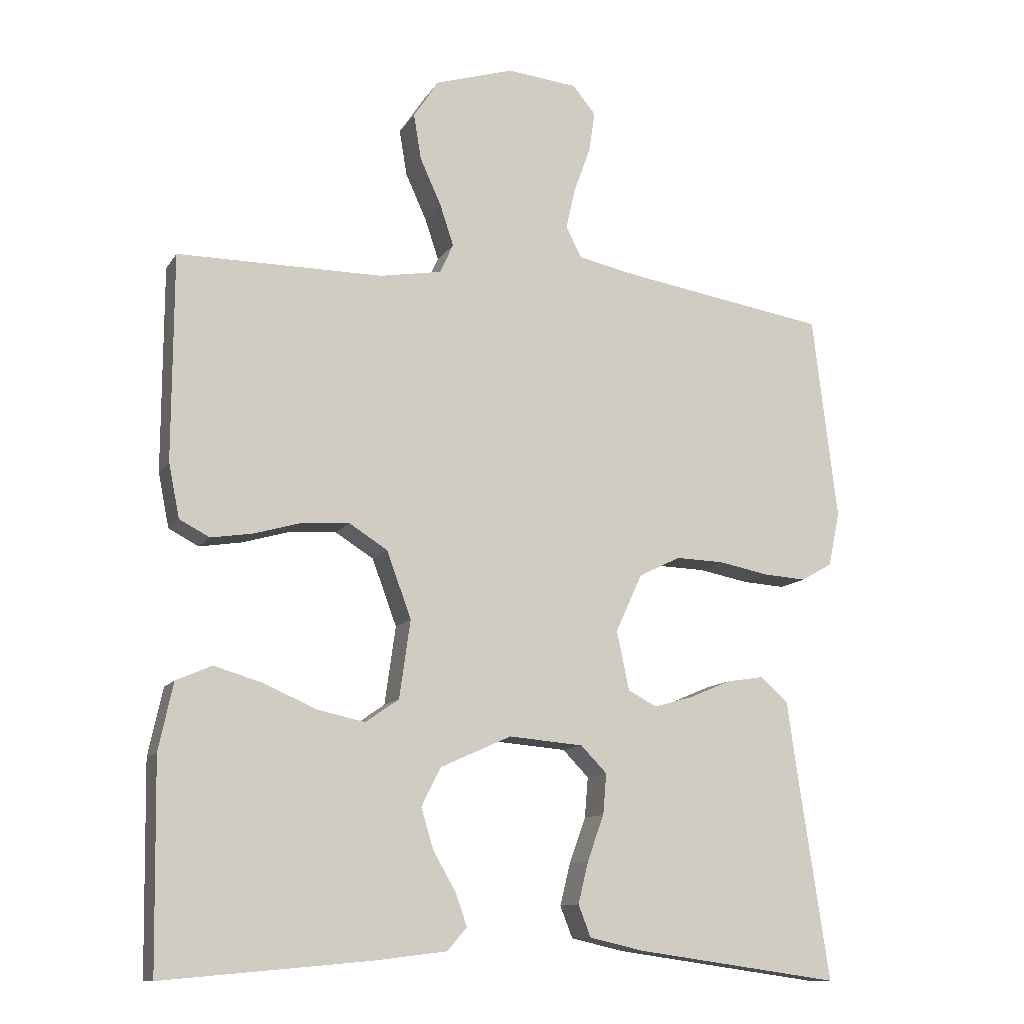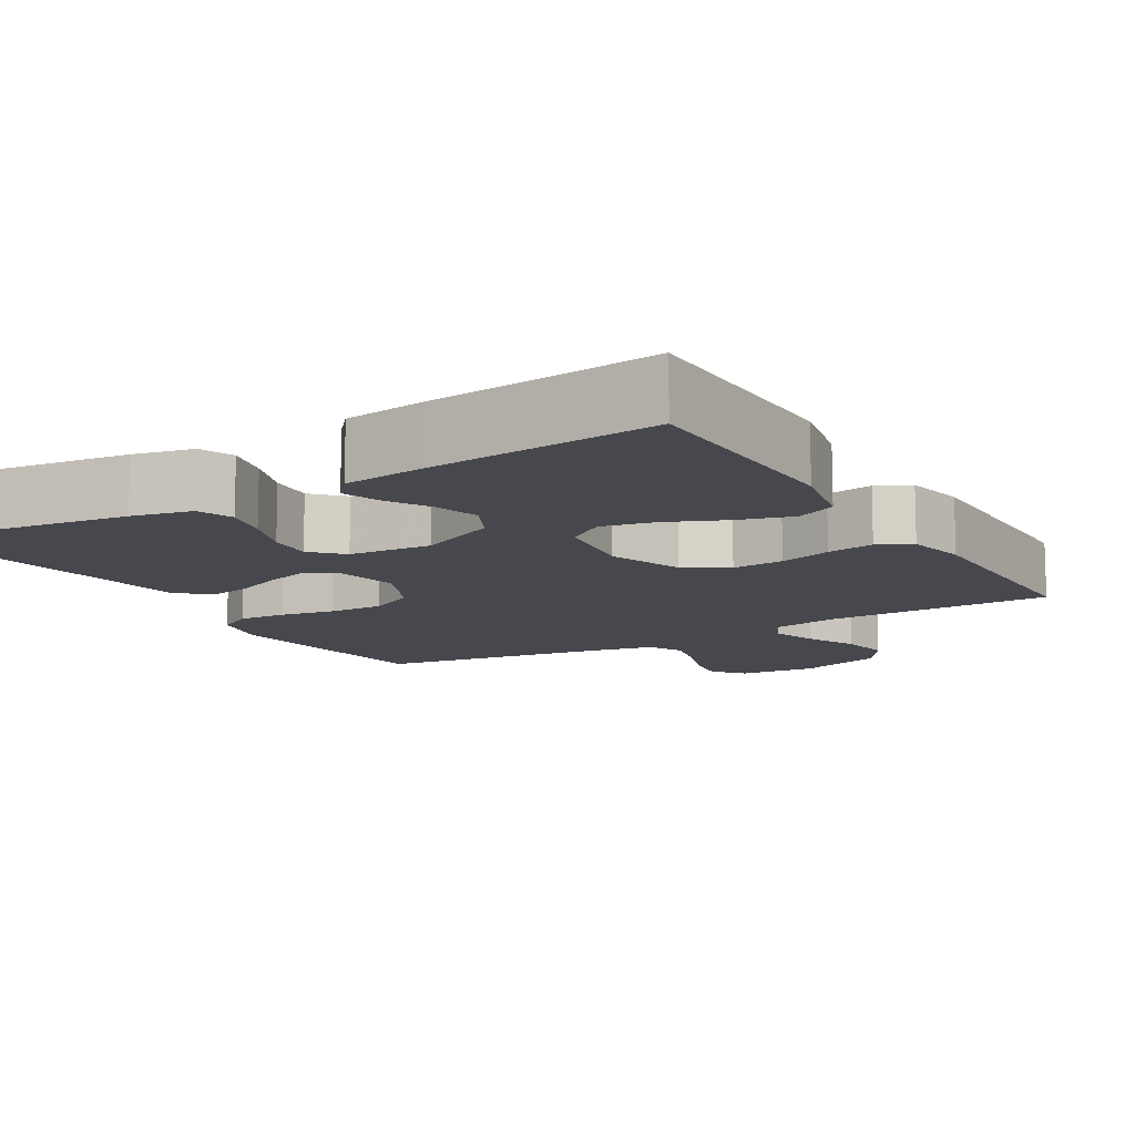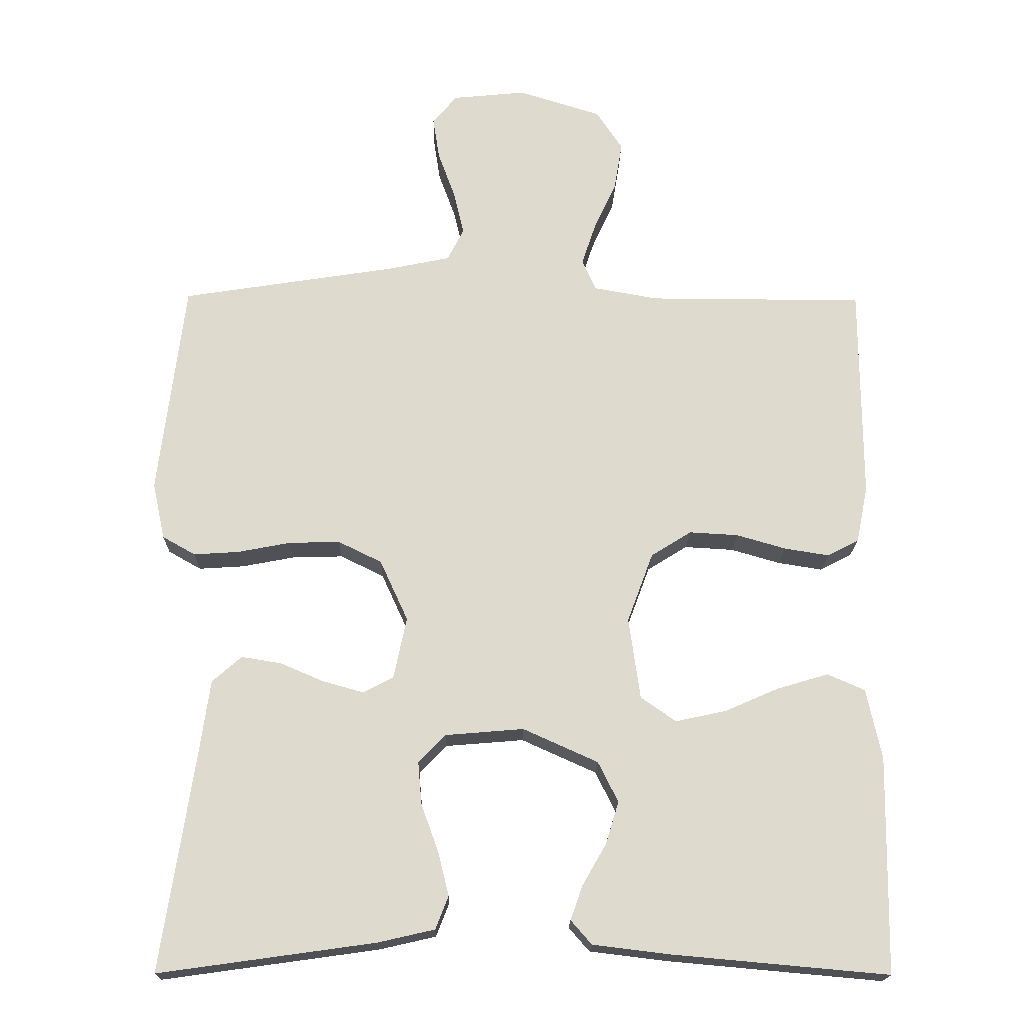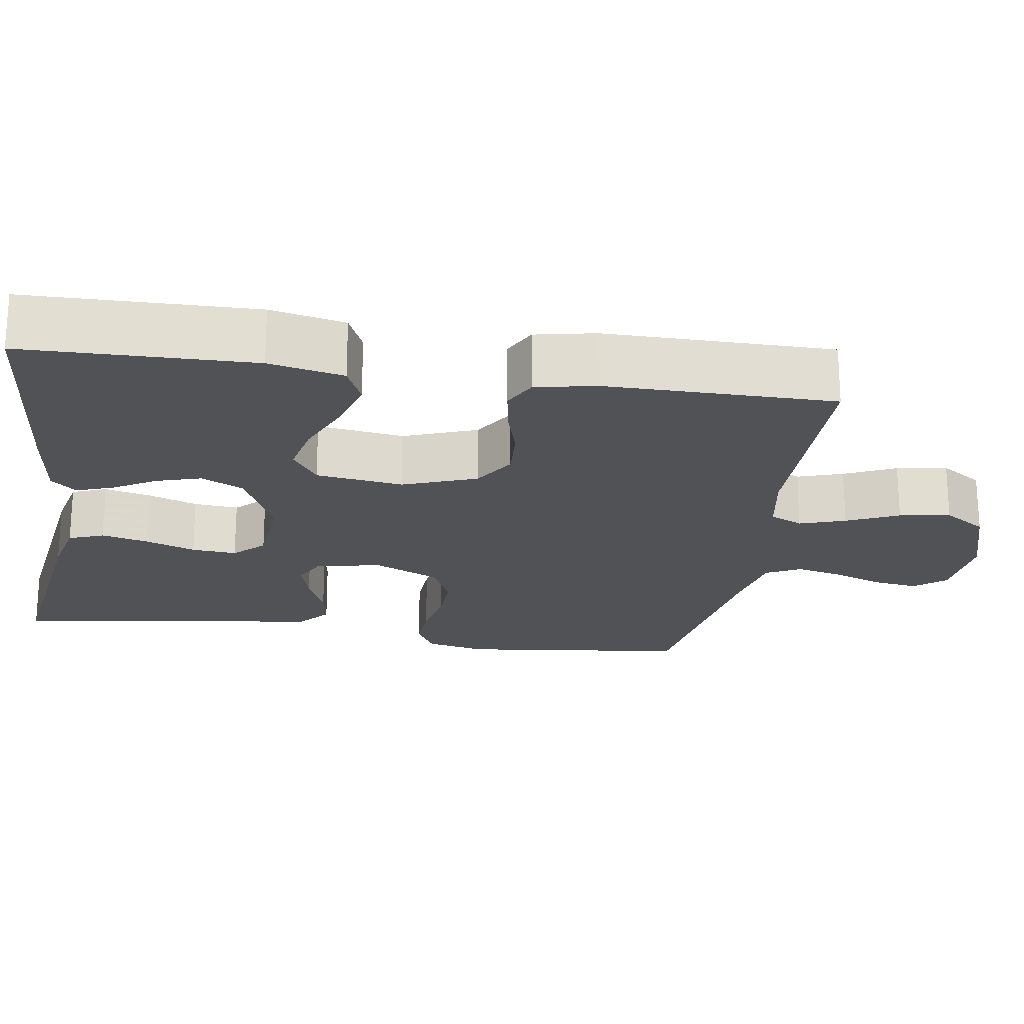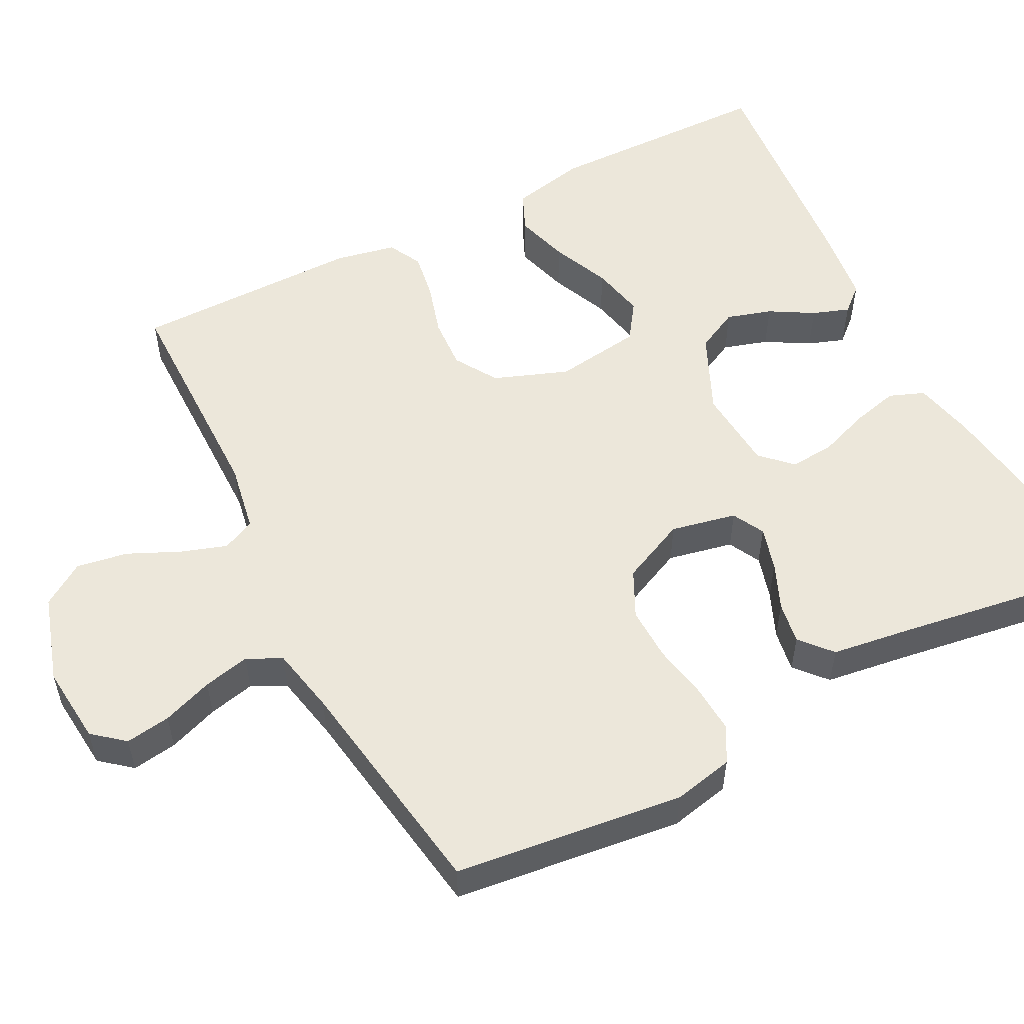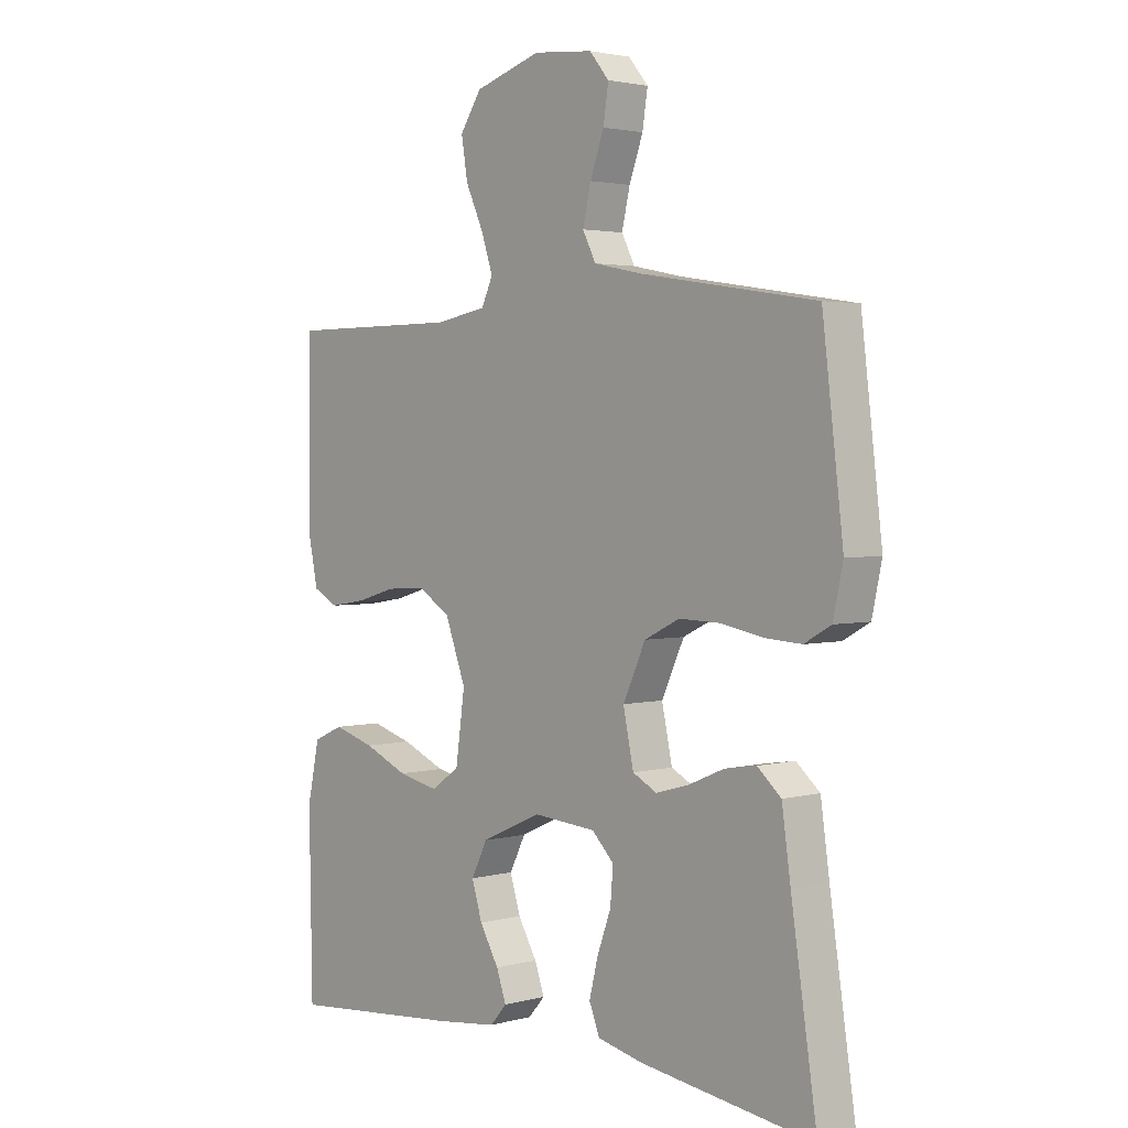
<metadata>
{"format":"obj","ext":"obj","renderer":"f3d","projection":"perspective","resolution":1024,"background":"white","views":[{"elev":-11.7,"azim":-20.3,"up":"+Z"},{"elev":-11.7,"azim":-149.1,"up":"+Y"},{"elev":-18.6,"azim":179.1,"up":"+Z"},{"elev":-21.3,"azim":-98.7,"up":"+Y"},{"elev":54.1,"azim":62.8,"up":"+Y"},{"elev":2.7,"azim":47.4,"up":"+Z"}]}
</metadata>
<code>
v 0.5 0.07 0.5
v 0.536 0.07 0.2
v 0.519 0.07 0.121
v 0.473 0.07 0.095
v 0.41 0.07 0.099
v 0.337 0.07 0.113
v 0.266 0.07 0.115
v 0.205 0.07 0.085
v 0.166 0.07 0
v 0.184 0.07 -0.086
v 0.226 0.07 -0.108
v 0.283 0.07 -0.092
v 0.344 0.07 -0.066
v 0.399 0.07 -0.057
v 0.44 0.07 -0.093
v 0.455 0.07 -0.2
v 0.5 0.07 -0.5
v 0.2 0.07 -0.458
v 0.121 0.07 -0.44
v 0.103 0.07 -0.394
v 0.118 0.07 -0.333
v 0.142 0.07 -0.267
v 0.147 0.07 -0.208
v 0.109 0.07 -0.169
v 0 0.07 -0.16
v -0.104 0.07 -0.207
v -0.132 0.07 -0.263
v -0.114 0.07 -0.322
v -0.081 0.07 -0.379
v -0.064 0.07 -0.427
v -0.093 0.07 -0.46
v -0.2 0.07 -0.473
v -0.5 0.07 -0.5
v -0.505 0.07 -0.2
v -0.484 0.07 -0.102
v -0.432 0.07 -0.079
v -0.361 0.07 -0.1
v -0.285 0.07 -0.133
v -0.215 0.07 -0.148
v -0.166 0.07 -0.114
v -0.15 0.07 0
v -0.186 0.07 0.097
v -0.242 0.07 0.132
v -0.31 0.07 0.128
v -0.379 0.07 0.108
v -0.441 0.07 0.098
v -0.485 0.07 0.121
v -0.501 0.07 0.2
v -0.5 0.07 0.5
v -0.2 0.07 0.501
v -0.11 0.07 0.517
v -0.09 0.07 0.56
v -0.11 0.07 0.62
v -0.141 0.07 0.688
v -0.152 0.07 0.755
v -0.115 0.07 0.811
v 0 0.07 0.847
v 0.103 0.07 0.837
v 0.137 0.07 0.796
v 0.128 0.07 0.737
v 0.104 0.07 0.671
v 0.09 0.07 0.61
v 0.113 0.07 0.565
v 0.2 0.07 0.547
v 0.5 0 0.5
v 0.536 0 0.2
v 0.519 0 0.121
v 0.473 0 0.095
v 0.41 0 0.099
v 0.337 0 0.113
v 0.266 0 0.115
v 0.205 0 0.085
v 0.166 0 0
v 0.184 0 -0.086
v 0.226 0 -0.108
v 0.283 0 -0.092
v 0.344 0 -0.066
v 0.399 0 -0.057
v 0.44 0 -0.093
v 0.455 0 -0.2
v 0.5 0 -0.5
v 0.2 0 -0.458
v 0.121 0 -0.44
v 0.103 0 -0.394
v 0.118 0 -0.333
v 0.142 0 -0.267
v 0.147 0 -0.208
v 0.109 0 -0.169
v 0 0 -0.16
v -0.104 0 -0.207
v -0.132 0 -0.263
v -0.114 0 -0.322
v -0.081 0 -0.379
v -0.064 0 -0.427
v -0.093 0 -0.46
v -0.2 0 -0.473
v -0.5 0 -0.5
v -0.505 0 -0.2
v -0.484 0 -0.102
v -0.432 0 -0.079
v -0.361 0 -0.1
v -0.285 0 -0.133
v -0.215 0 -0.148
v -0.166 0 -0.114
v -0.15 0 0
v -0.186 0 0.097
v -0.242 0 0.132
v -0.31 0 0.128
v -0.379 0 0.108
v -0.441 0 0.098
v -0.485 0 0.121
v -0.501 0 0.2
v -0.5 0 0.5
v -0.2 0 0.501
v -0.11 0 0.517
v -0.09 0 0.56
v -0.11 0 0.62
v -0.141 0 0.688
v -0.152 0 0.755
v -0.115 0 0.811
v 0 0 0.847
v 0.103 0 0.837
v 0.137 0 0.796
v 0.128 0 0.737
v 0.104 0 0.671
v 0.09 0 0.61
v 0.113 0 0.565
v 0.2 0 0.547
f 59 60 61
f 58 59 61
f 57 58 61
f 56 57 61
f 55 56 61
f 54 55 61
f 53 54 61
f 52 53 61 62
f 51 52 62 63
f 48 49 50
f 47 48 50
f 46 47 50
f 45 46 50
f 44 45 50
f 43 44 50 51
f 51 63 64
f 43 51 64
f 42 43 64
f 36 37 38
f 35 36 38
f 34 35 38
f 33 34 38
f 32 33 38
f 31 32 38
f 30 31 38
f 29 30 38
f 28 29 38
f 27 28 38 39
f 26 27 39 40
f 20 21 22
f 19 20 22
f 18 19 22
f 17 18 22
f 16 17 22
f 16 22 23
f 15 16 23
f 14 15 23
f 13 14 23
f 12 13 23
f 11 12 23 24
f 4 5 6
f 3 4 6
f 2 3 6
f 1 2 6
f 64 1 6
f 64 6 7
f 64 7 8
f 42 64 8
f 41 42 8
f 41 8 9
f 40 41 9
f 26 40 9
f 25 26 9
f 10 11 24 25
f 9 10 25
f 125 124 123
f 125 123 122
f 125 122 121
f 125 121 120
f 125 120 119
f 125 119 118
f 125 118 117
f 126 125 117 116
f 127 126 116 115
f 114 113 112
f 114 112 111
f 114 111 110
f 114 110 109
f 114 109 108
f 115 114 108 107
f 128 127 115
f 128 115 107
f 128 107 106
f 102 101 100
f 102 100 99
f 102 99 98
f 102 98 97
f 102 97 96
f 102 96 95
f 102 95 94
f 102 94 93
f 102 93 92
f 103 102 92 91
f 104 103 91 90
f 86 85 84
f 86 84 83
f 86 83 82
f 86 82 81
f 86 81 80
f 87 86 80
f 87 80 79
f 87 79 78
f 87 78 77
f 87 77 76
f 88 87 76 75
f 70 69 68
f 70 68 67
f 70 67 66
f 70 66 65
f 70 65 128
f 71 70 128
f 72 71 128
f 72 128 106
f 72 106 105
f 73 72 105
f 73 105 104
f 73 104 90
f 73 90 89
f 89 88 75 74
f 89 74 73
f 1 65 66 2
f 2 66 67 3
f 3 67 68 4
f 4 68 69 5
f 5 69 70 6
f 6 70 71 7
f 7 71 72 8
f 8 72 73 9
f 9 73 74 10
f 10 74 75 11
f 11 75 76 12
f 12 76 77 13
f 13 77 78 14
f 14 78 79 15
f 15 79 80 16
f 16 80 81 17
f 17 81 82 18
f 18 82 83 19
f 19 83 84 20
f 20 84 85 21
f 21 85 86 22
f 22 86 87 23
f 23 87 88 24
f 24 88 89 25
f 25 89 90 26
f 26 90 91 27
f 27 91 92 28
f 28 92 93 29
f 29 93 94 30
f 30 94 95 31
f 31 95 96 32
f 32 96 97 33
f 33 97 98 34
f 34 98 99 35
f 35 99 100 36
f 36 100 101 37
f 37 101 102 38
f 38 102 103 39
f 39 103 104 40
f 40 104 105 41
f 41 105 106 42
f 42 106 107 43
f 43 107 108 44
f 44 108 109 45
f 45 109 110 46
f 46 110 111 47
f 47 111 112 48
f 48 112 113 49
f 49 113 114 50
f 50 114 115 51
f 51 115 116 52
f 52 116 117 53
f 53 117 118 54
f 54 118 119 55
f 55 119 120 56
f 56 120 121 57
f 57 121 122 58
f 58 122 123 59
f 59 123 124 60
f 60 124 125 61
f 61 125 126 62
f 62 126 127 63
f 63 127 128 64
f 64 128 65 1

</code>
